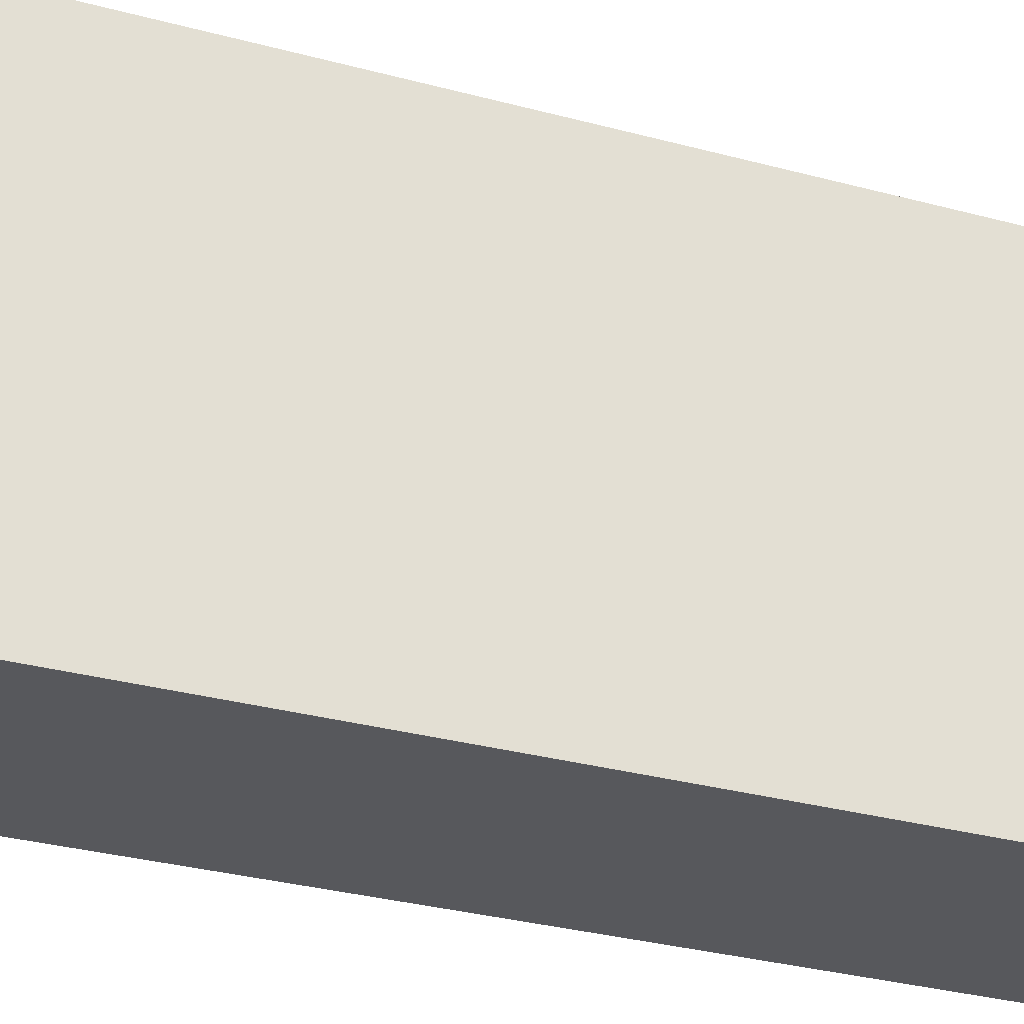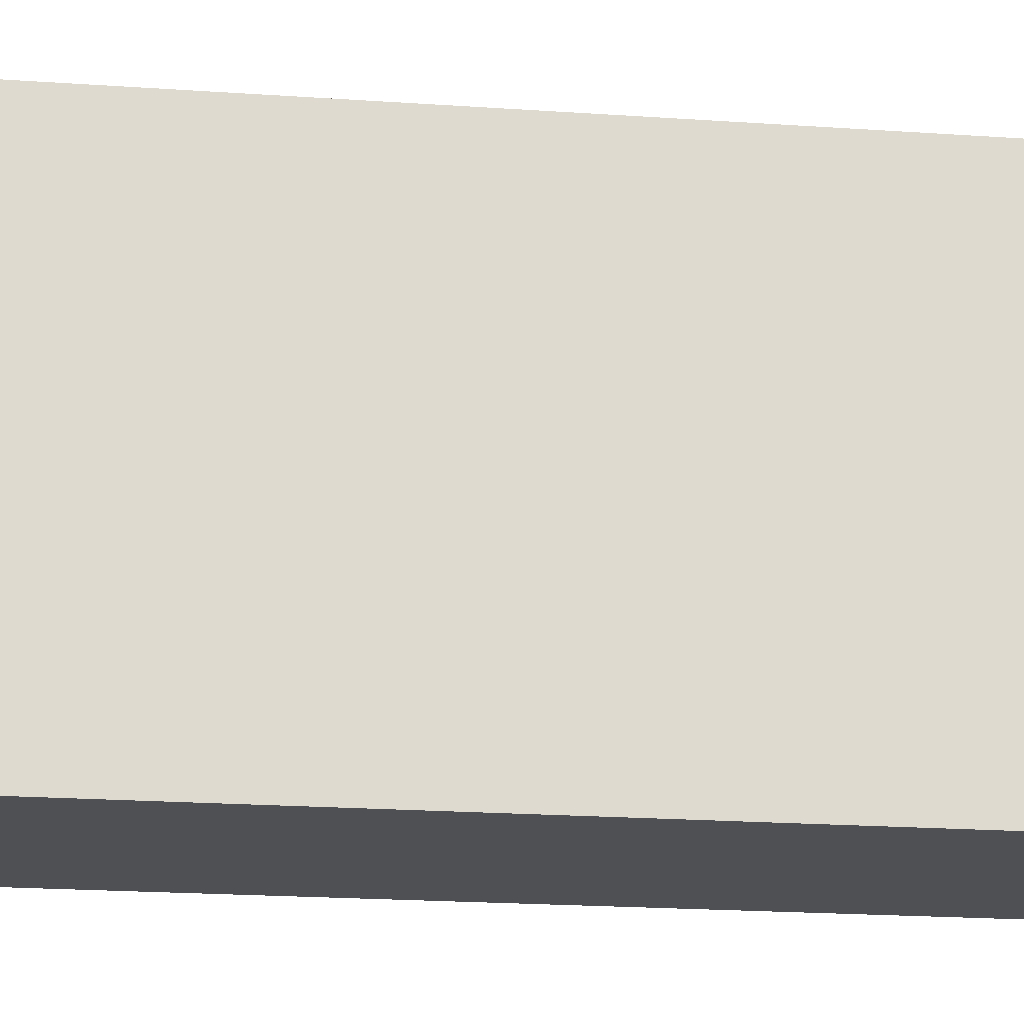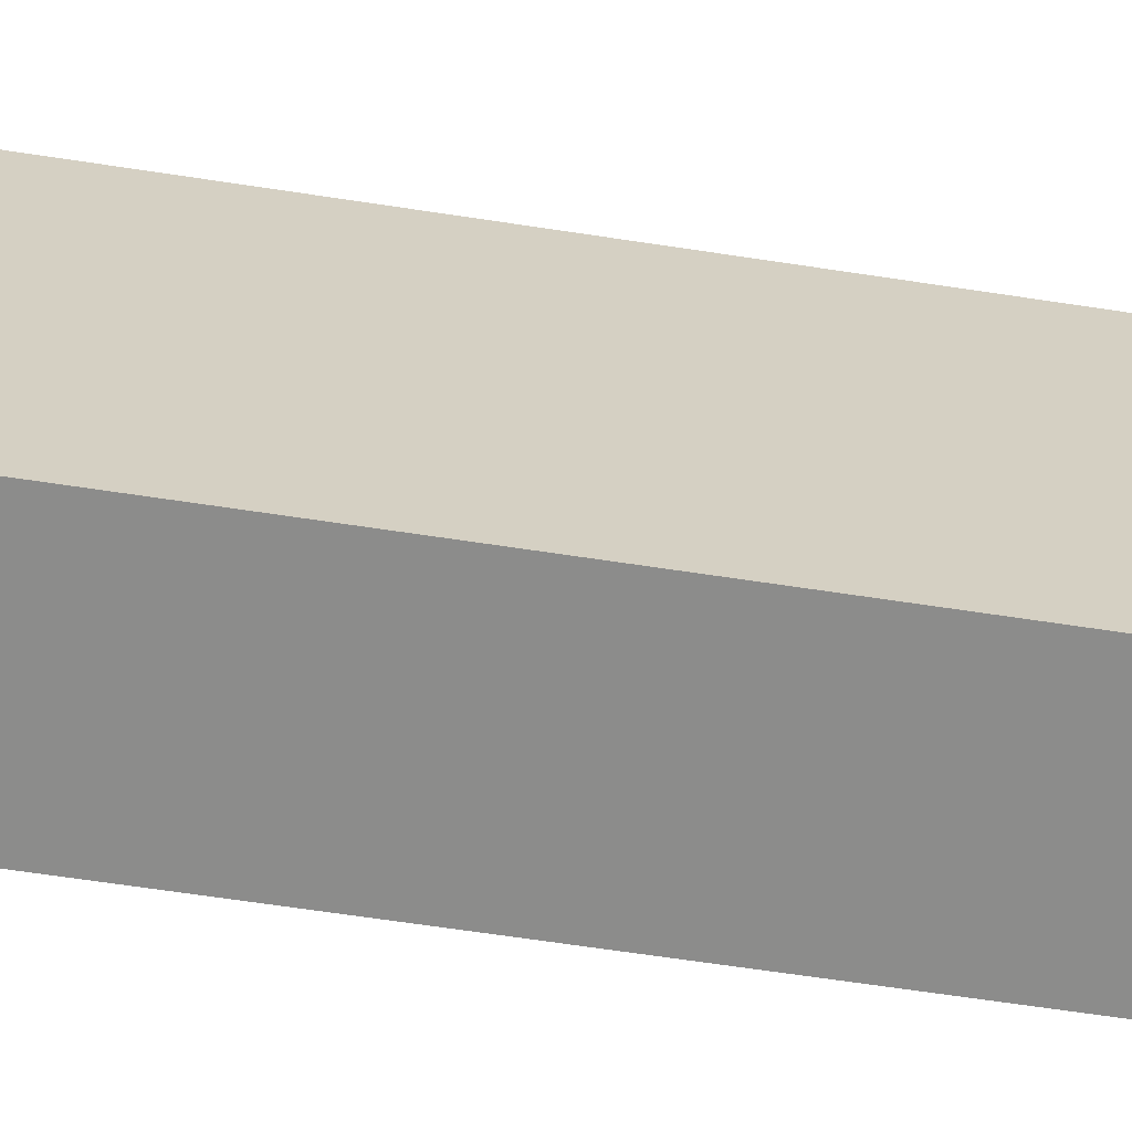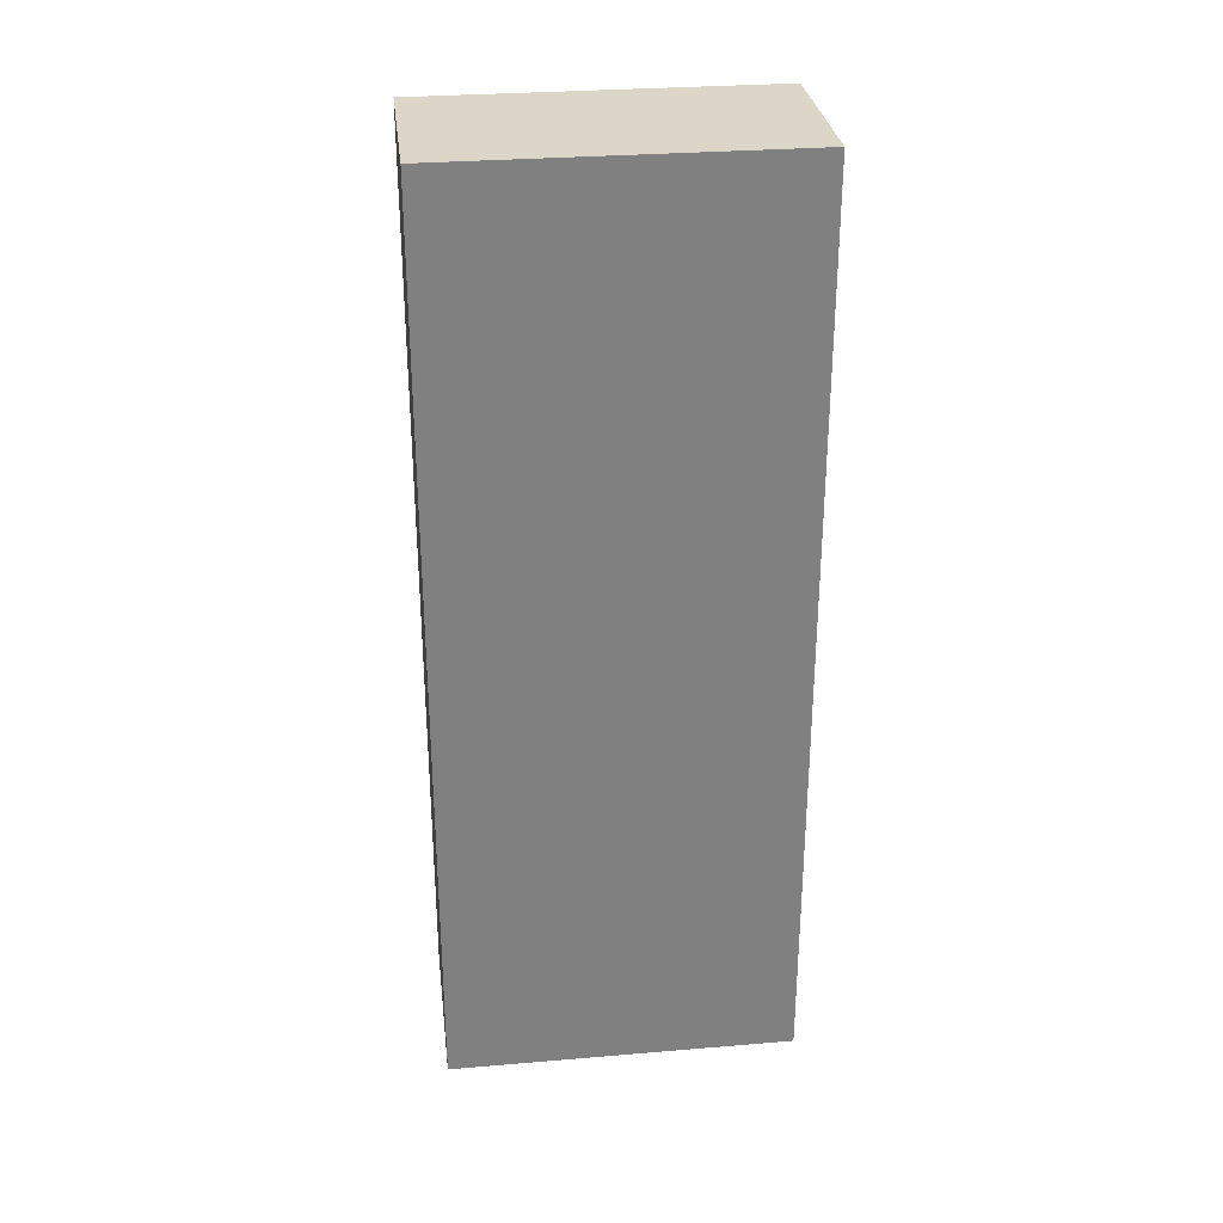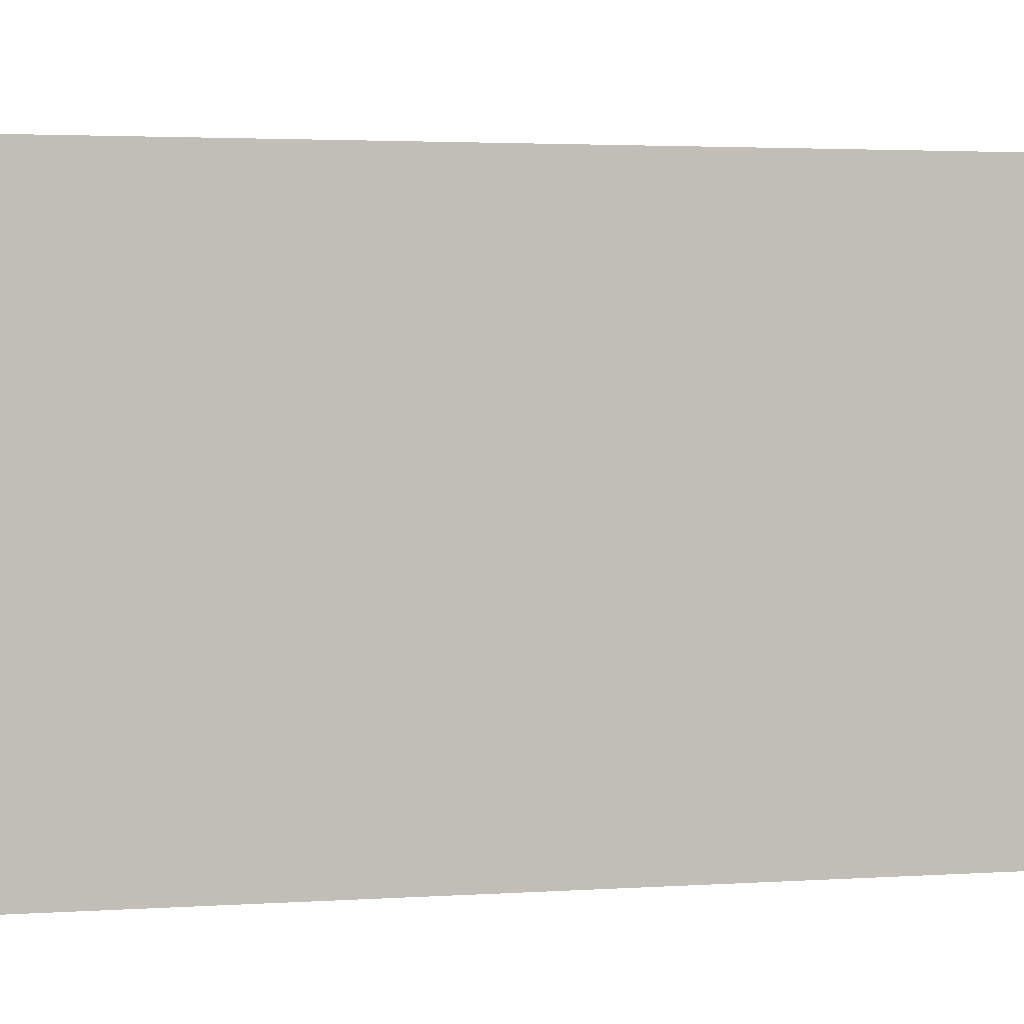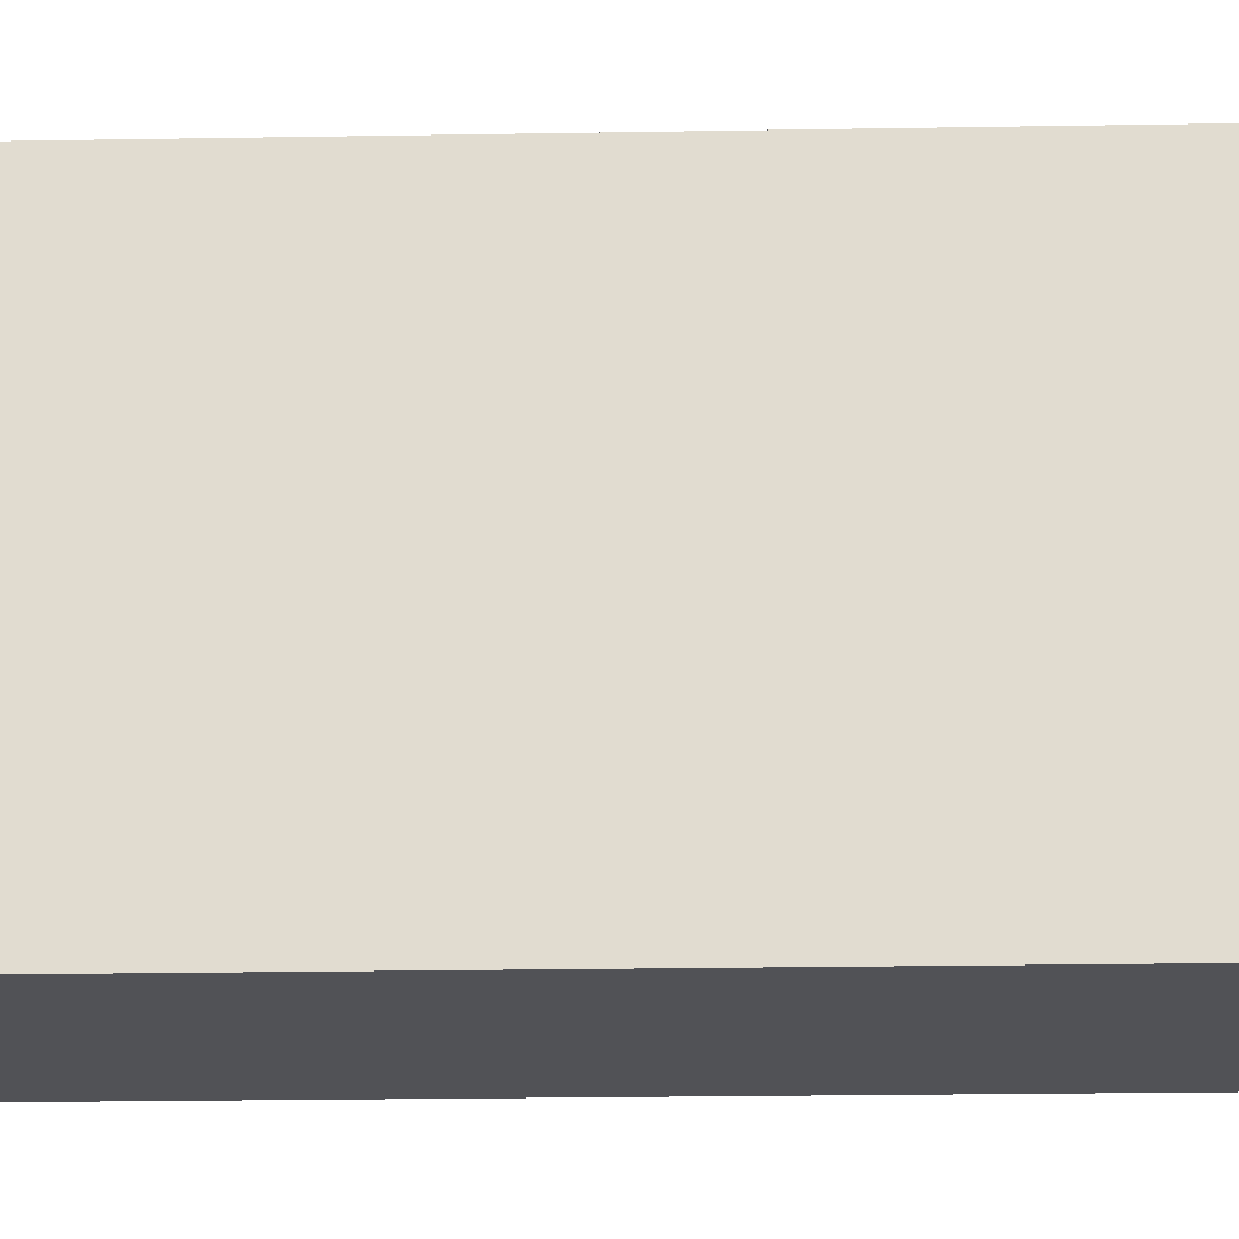
<metadata>
{"format":"obj","ext":"obj","renderer":"f3d","projection":"perspective","resolution":1024,"background":"white","views":[{"elev":-28.8,"azim":-112.6,"up":"+Y"},{"elev":-18.7,"azim":-97.9,"up":"+Y"},{"elev":-64.1,"azim":81.2,"up":"+Y"},{"elev":30.2,"azim":-96.9,"up":"+Z"},{"elev":2.1,"azim":-107.8,"up":"+Y"},{"elev":-21.3,"azim":-88.2,"up":"+Y"}]}
</metadata>
<code>
o factory_door.001
v -0.7189 -1.416 3.755
v -0.7189 1.416 3.755
v -0.7189 -1.416 -3.755
v -0.7189 1.416 -3.755
v 0.7189 -1.416 3.755
v 0.7189 1.416 3.755
v 0.7189 -1.416 -3.755
v 0.7189 1.416 -3.755
f 1 2 4 3
f 3 4 8 7
f 7 8 6 5
f 5 6 2 1
f 3 7 5 1
f 8 4 2 6

</code>
